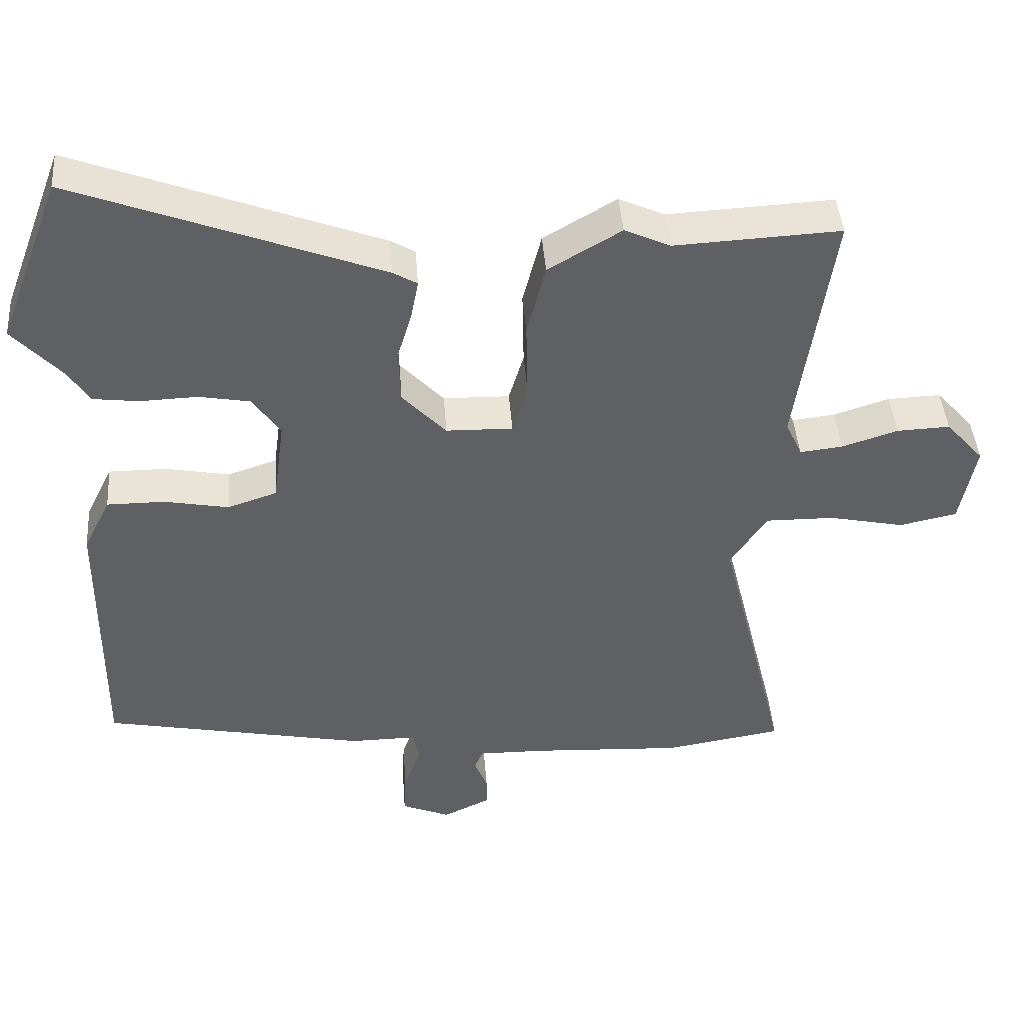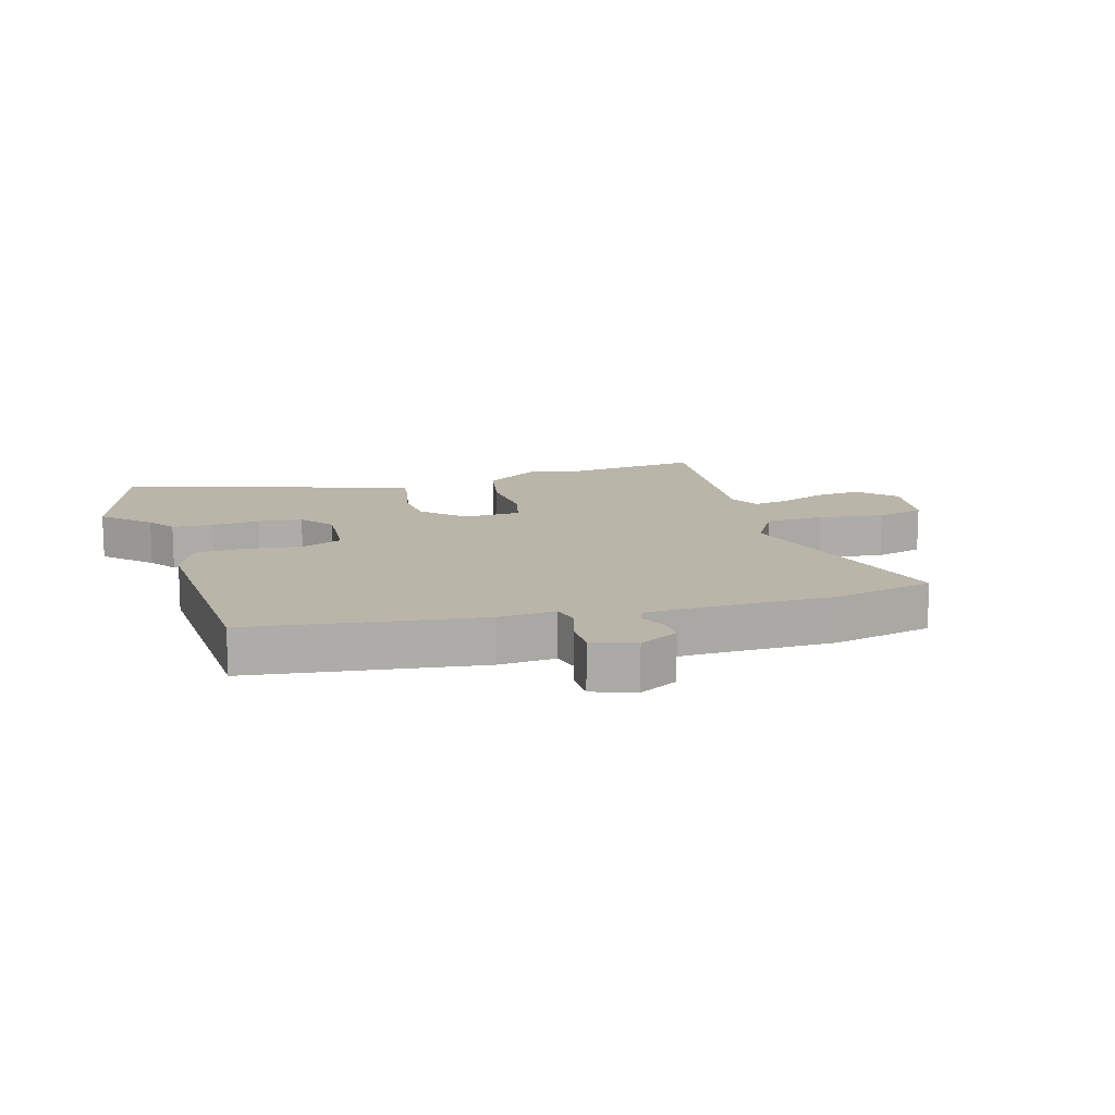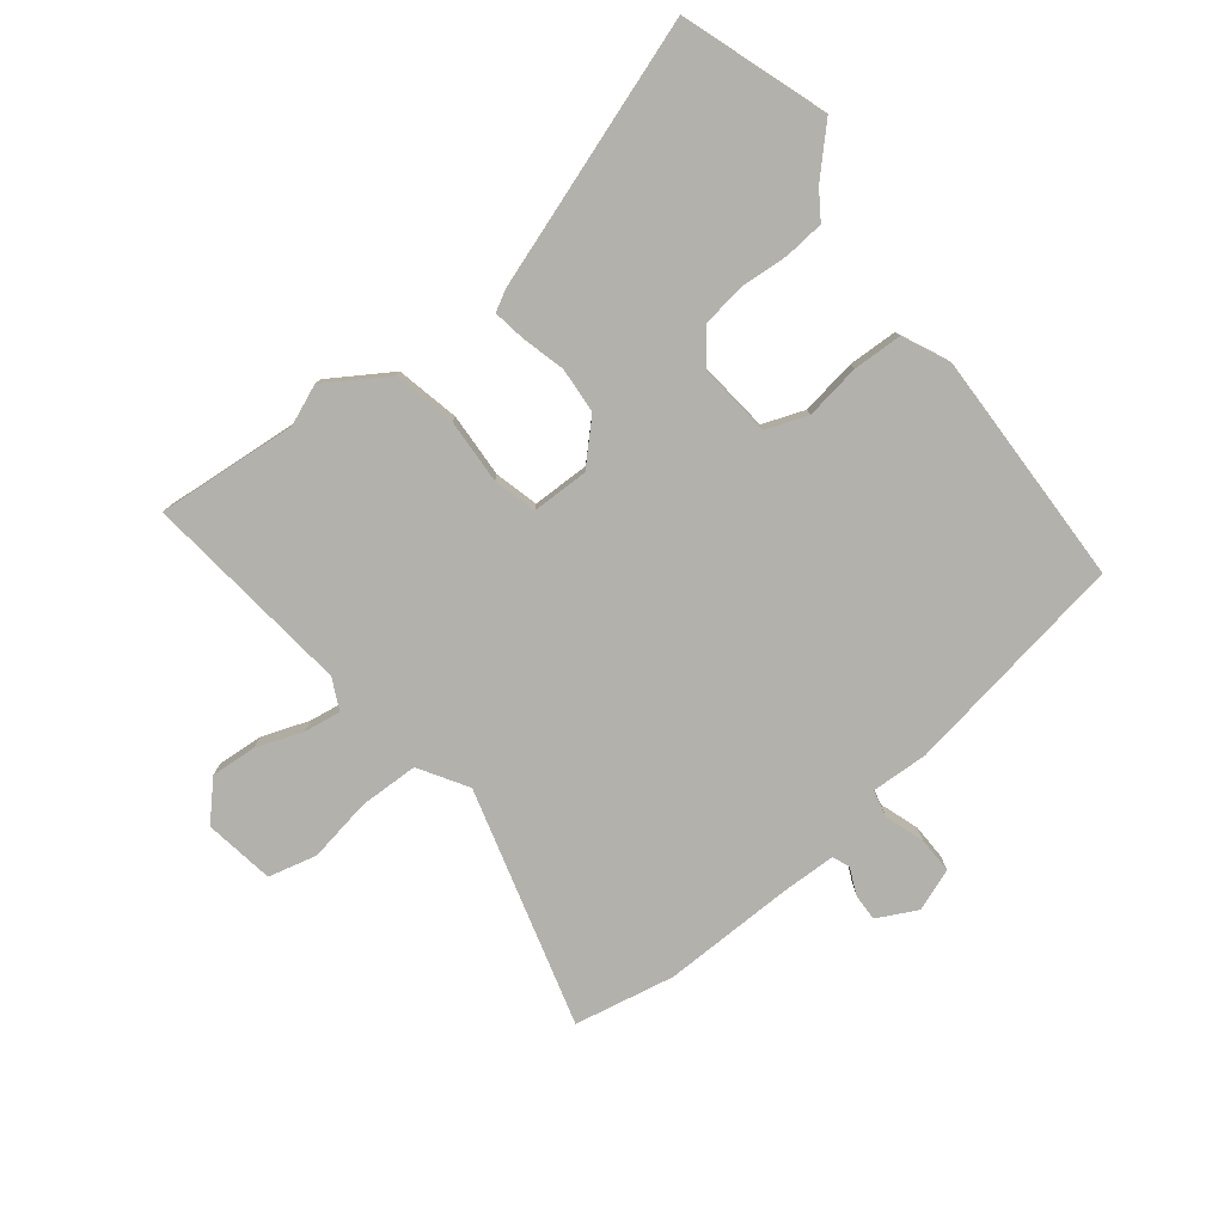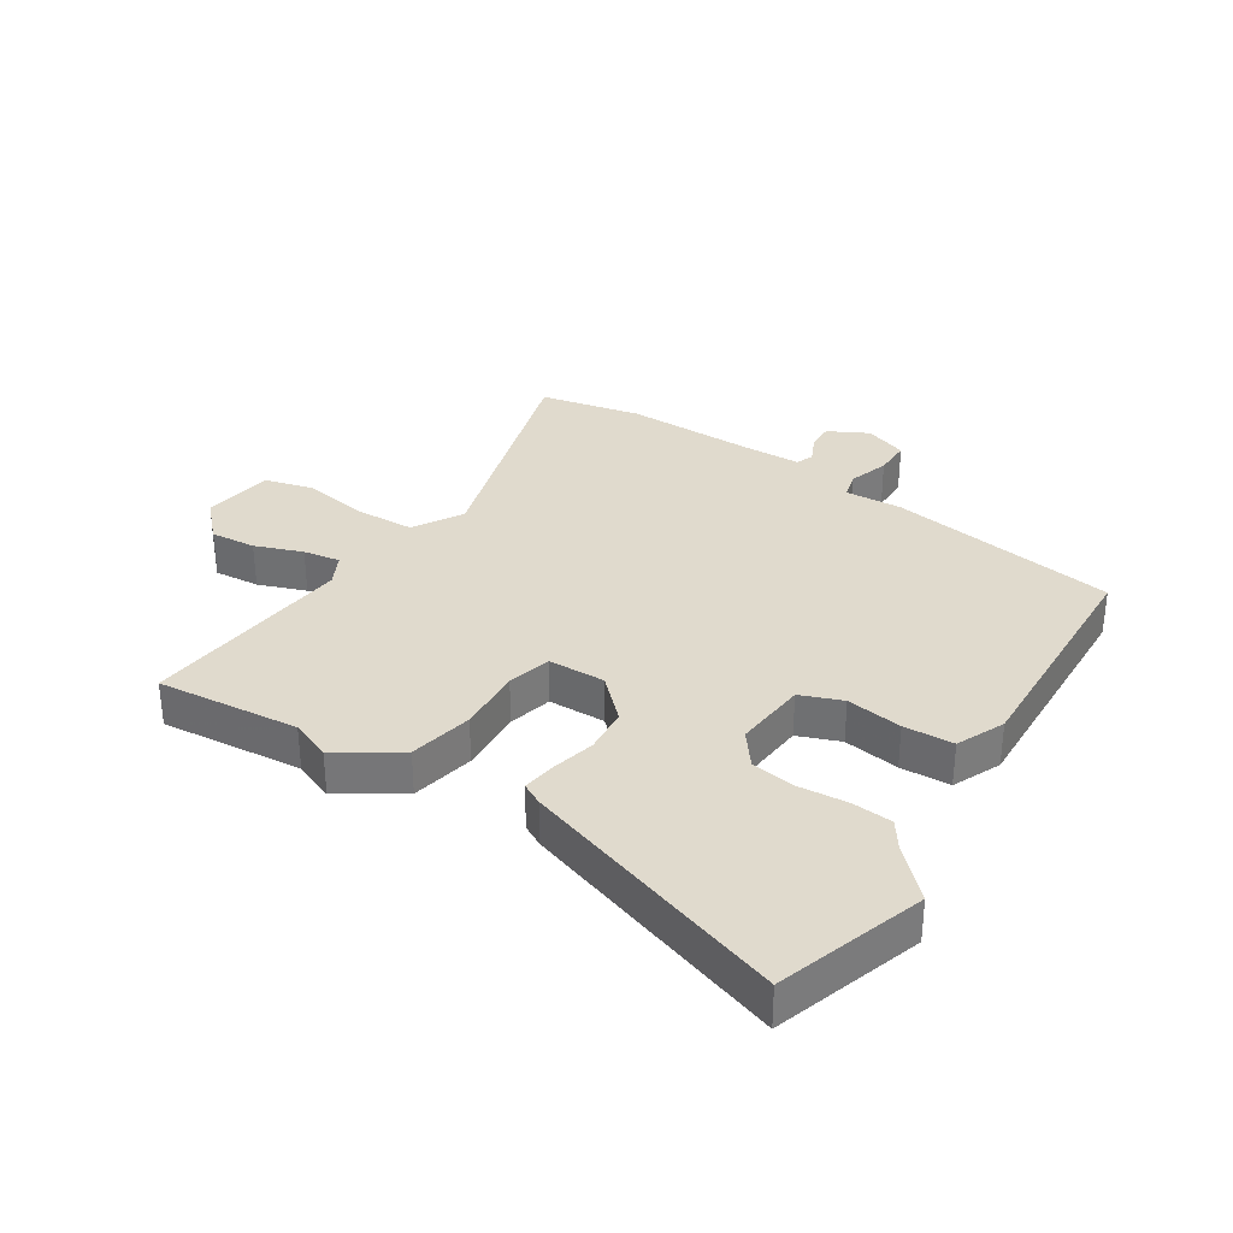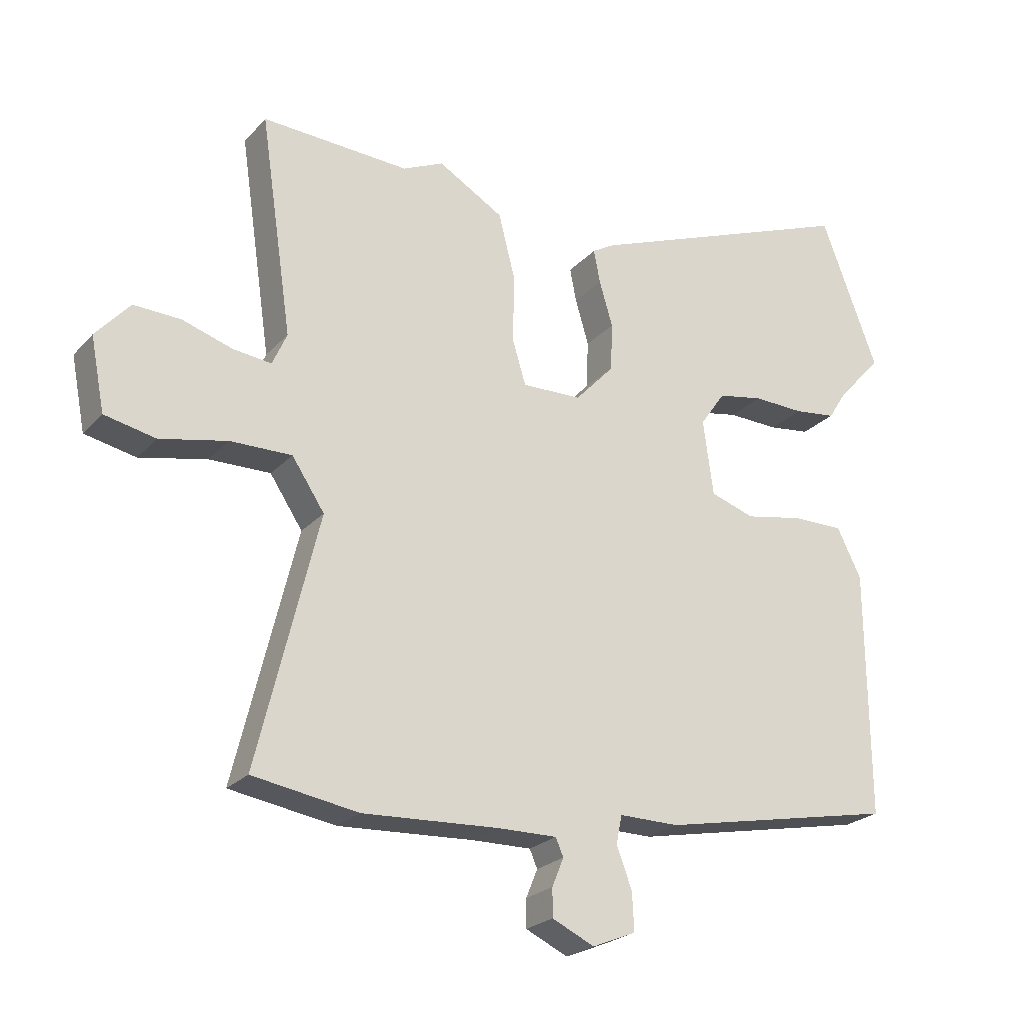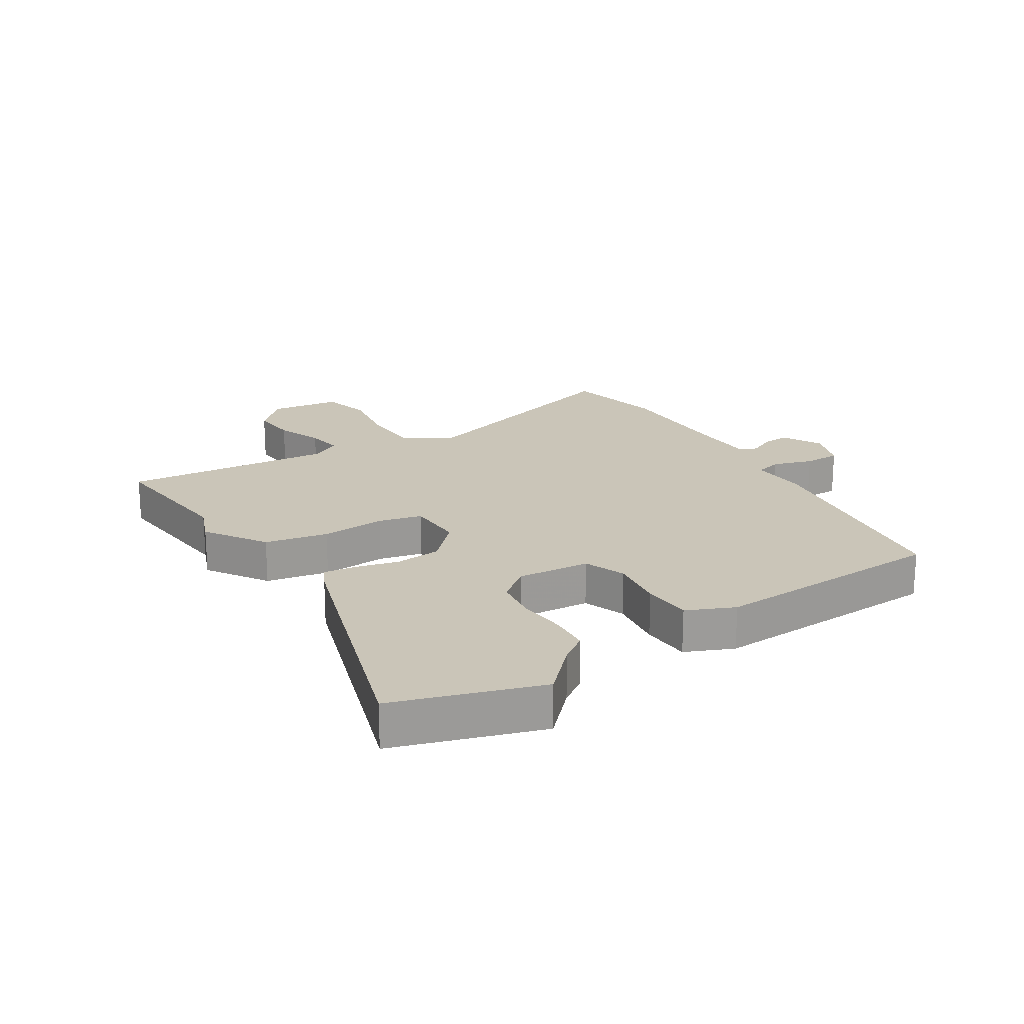
<metadata>
{"format":"obj","ext":"obj","renderer":"f3d","projection":"perspective","resolution":1024,"background":"white","views":[{"elev":43.3,"azim":175.8,"up":"+Z"},{"elev":13.5,"azim":160.3,"up":"+Y"},{"elev":-79.0,"azim":36.2,"up":"+Y"},{"elev":33.1,"azim":30.2,"up":"+Y"},{"elev":-23.5,"azim":-30.7,"up":"+Z"},{"elev":20.5,"azim":54.8,"up":"+Y"}]}
</metadata>
<code>
v 0.484 0.07 -0.386
v 0.115 0.07 -0.459
v 0.022 0.07 -0.458
v 0.013 0.07 -0.502
v 0.037 0.07 -0.566
v 0.04 0.07 -0.625
v -0.028 0.07 -0.653
v -0.094 0.07 -0.622
v -0.094 0.07 -0.578
v -0.076 0.07 -0.534
v -0.088 0.07 -0.506
v -0.179 0.07 -0.507
v -0.393 0.07 -0.518
v -0.558 0.07 -0.491
v -0.462 0.07 -0.099
v -0.513 0.07 -0.022
v -0.609 0.07 -0.023
v -0.714 0.07 -0.045
v -0.794 0.07 -0.028
v -0.816 0.07 0.086
v -0.763 0.07 0.146
v -0.689 0.07 0.143
v -0.611 0.07 0.118
v -0.551 0.07 0.111
v -0.528 0.07 0.162
v -0.578 0.07 0.504
v -0.347 0.07 0.492
v -0.283 0.07 0.521
v -0.181 0.07 0.461
v -0.155 0.07 0.359
v -0.157 0.07 0.253
v -0.136 0.07 0.183
v -0.043 0.07 0.185
v 0.018 0.07 0.25
v 0.021 0.07 0.325
v 0 0.07 0.396
v -0.01 0.07 0.448
v 0.024 0.07 0.468
v 0.451 0.07 0.63
v 0.54 0.07 0.395
v 0.471 0.07 0.32
v 0.442 0.07 0.274
v 0.377 0.07 0.266
v 0.297 0.07 0.269
v 0.226 0.07 0.256
v 0.187 0.07 0.2
v 0.203 0.07 0.082
v 0.272 0.07 0.059
v 0.362 0.07 0.076
v 0.443 0.07 0.076
v 0.481 0.07 0
v 0.484 0 -0.386
v 0.115 0 -0.459
v 0.022 0 -0.458
v 0.013 0 -0.502
v 0.037 0 -0.566
v 0.04 0 -0.625
v -0.028 0 -0.653
v -0.094 0 -0.622
v -0.094 0 -0.578
v -0.076 0 -0.534
v -0.088 0 -0.506
v -0.179 0 -0.507
v -0.393 0 -0.518
v -0.558 0 -0.491
v -0.462 0 -0.099
v -0.513 0 -0.022
v -0.609 0 -0.023
v -0.714 0 -0.045
v -0.794 0 -0.028
v -0.816 0 0.086
v -0.763 0 0.146
v -0.689 0 0.143
v -0.611 0 0.118
v -0.551 0 0.111
v -0.528 0 0.162
v -0.578 0 0.504
v -0.347 0 0.492
v -0.283 0 0.521
v -0.181 0 0.461
v -0.155 0 0.359
v -0.157 0 0.253
v -0.136 0 0.183
v -0.043 0 0.185
v 0.018 0 0.25
v 0.021 0 0.325
v 0 0 0.396
v -0.01 0 0.448
v 0.024 0 0.468
v 0.451 0 0.63
v 0.54 0 0.395
v 0.471 0 0.32
v 0.442 0 0.274
v 0.377 0 0.266
v 0.297 0 0.269
v 0.226 0 0.256
v 0.187 0 0.2
v 0.203 0 0.082
v 0.272 0 0.059
v 0.362 0 0.076
v 0.443 0 0.076
v 0.481 0 0
f 48 49 50 51
f 48 51 1 2
f 47 48 2 3
f 46 47 3
f 41 42 43 44
f 41 44 45
f 40 41 45
f 39 40 45
f 38 39 45 46
f 35 36 37 38
f 28 29 30 31
f 27 28 31 32
f 25 26 27 32
f 24 25 32 33
f 20 21 22 23
f 20 23 24
f 17 18 19 20
f 16 17 20 24
f 15 16 24 33
f 12 13 14 15
f 11 12 15 33
f 7 8 9 10
f 5 6 7 10
f 4 5 10 11
f 3 4 11 33
f 35 38 46 3
f 34 35 3
f 3 33 34
f 102 101 100 99
f 53 52 102 99
f 54 53 99 98
f 54 98 97
f 95 94 93 92
f 96 95 92
f 96 92 91
f 96 91 90
f 97 96 90 89
f 89 88 87 86
f 82 81 80 79
f 83 82 79 78
f 83 78 77 76
f 84 83 76 75
f 74 73 72 71
f 75 74 71
f 71 70 69 68
f 75 71 68 67
f 84 75 67 66
f 66 65 64 63
f 84 66 63 62
f 61 60 59 58
f 61 58 57 56
f 62 61 56 55
f 84 62 55 54
f 54 97 89 86
f 54 86 85
f 85 84 54
f 1 52 53 2
f 2 53 54 3
f 3 54 55 4
f 4 55 56 5
f 5 56 57 6
f 6 57 58 7
f 7 58 59 8
f 8 59 60 9
f 9 60 61 10
f 10 61 62 11
f 11 62 63 12
f 12 63 64 13
f 13 64 65 14
f 14 65 66 15
f 15 66 67 16
f 16 67 68 17
f 17 68 69 18
f 18 69 70 19
f 19 70 71 20
f 20 71 72 21
f 21 72 73 22
f 22 73 74 23
f 23 74 75 24
f 24 75 76 25
f 25 76 77 26
f 26 77 78 27
f 27 78 79 28
f 28 79 80 29
f 29 80 81 30
f 30 81 82 31
f 31 82 83 32
f 32 83 84 33
f 33 84 85 34
f 34 85 86 35
f 35 86 87 36
f 36 87 88 37
f 37 88 89 38
f 38 89 90 39
f 39 90 91 40
f 40 91 92 41
f 41 92 93 42
f 42 93 94 43
f 43 94 95 44
f 44 95 96 45
f 45 96 97 46
f 46 97 98 47
f 47 98 99 48
f 48 99 100 49
f 49 100 101 50
f 50 101 102 51
f 51 102 52 1

</code>
